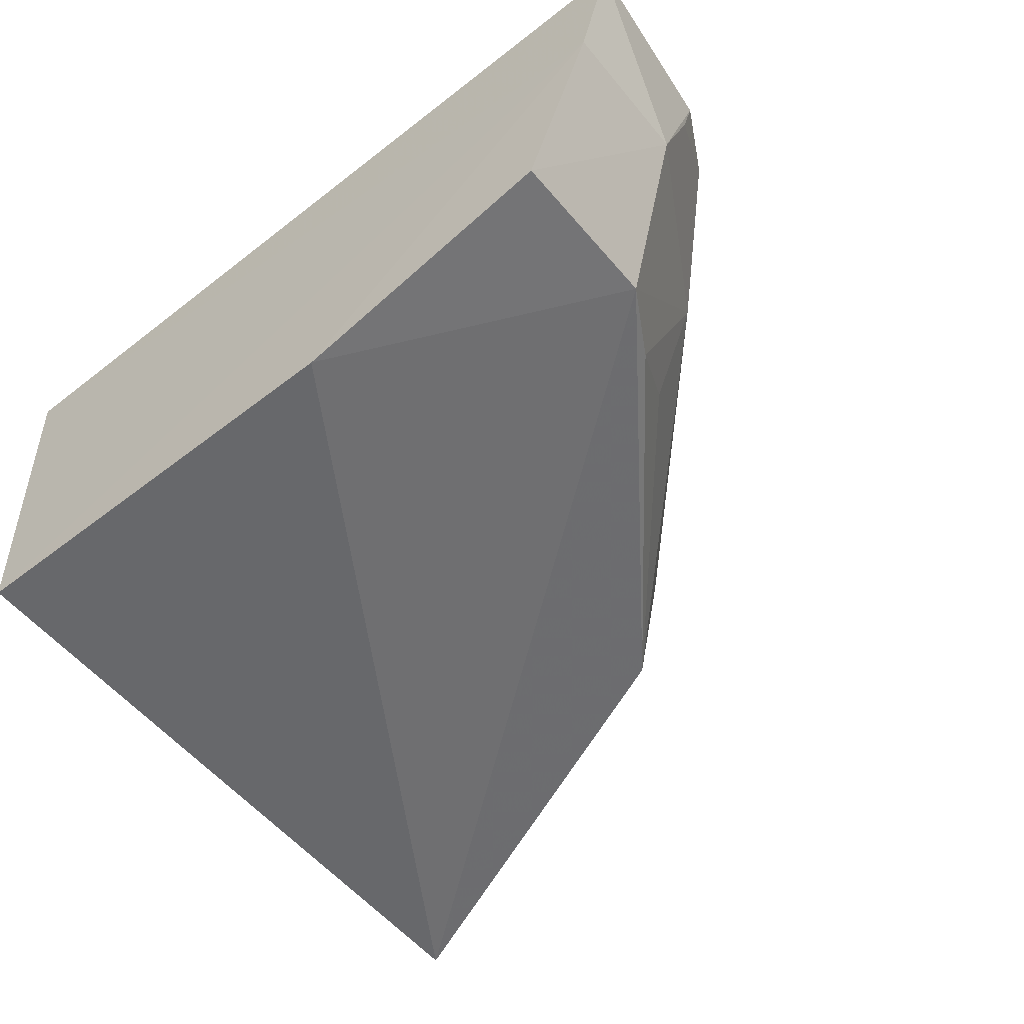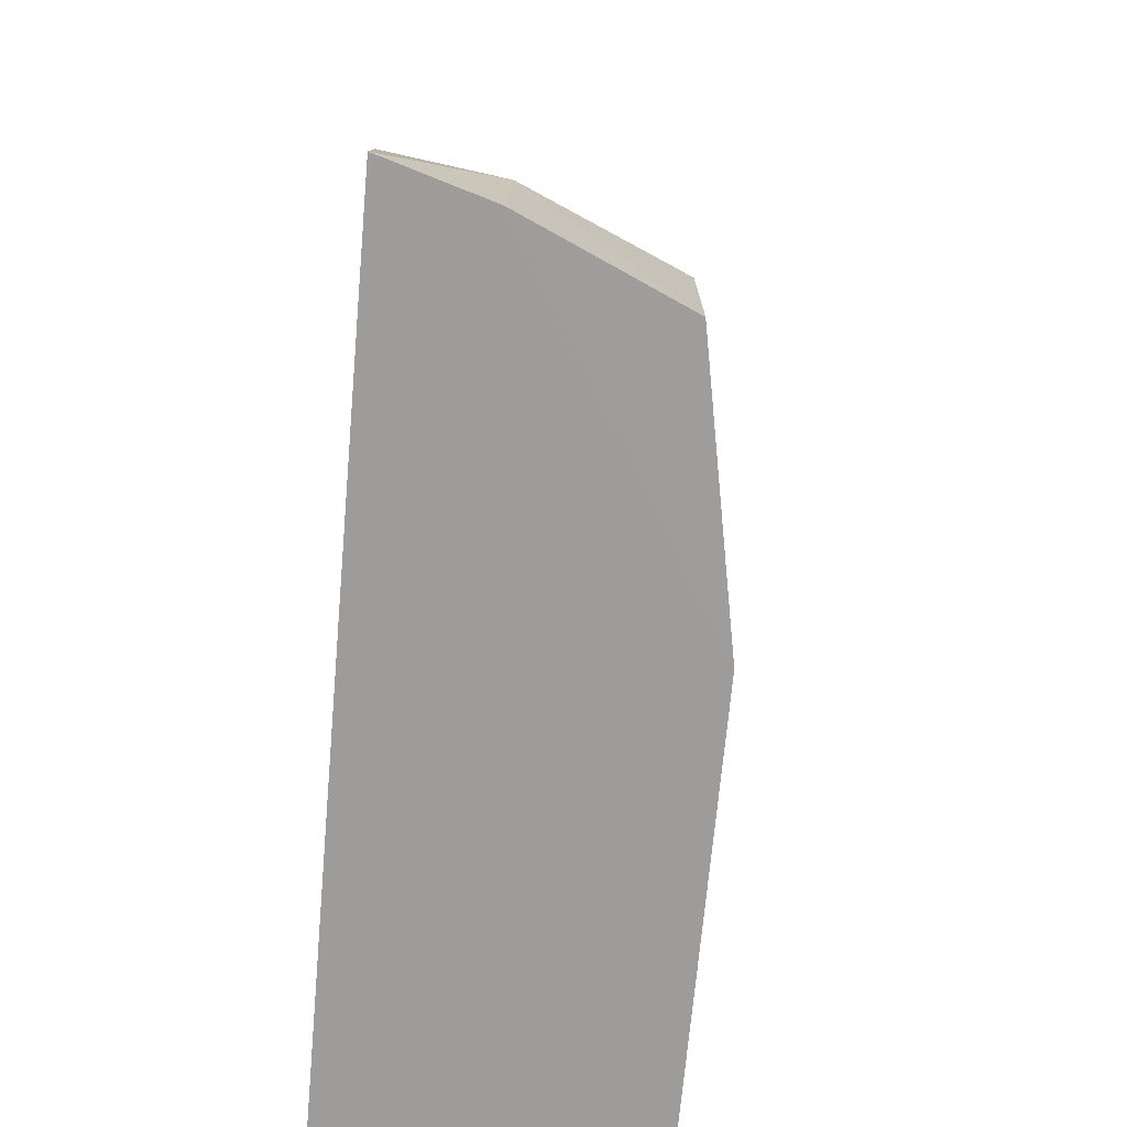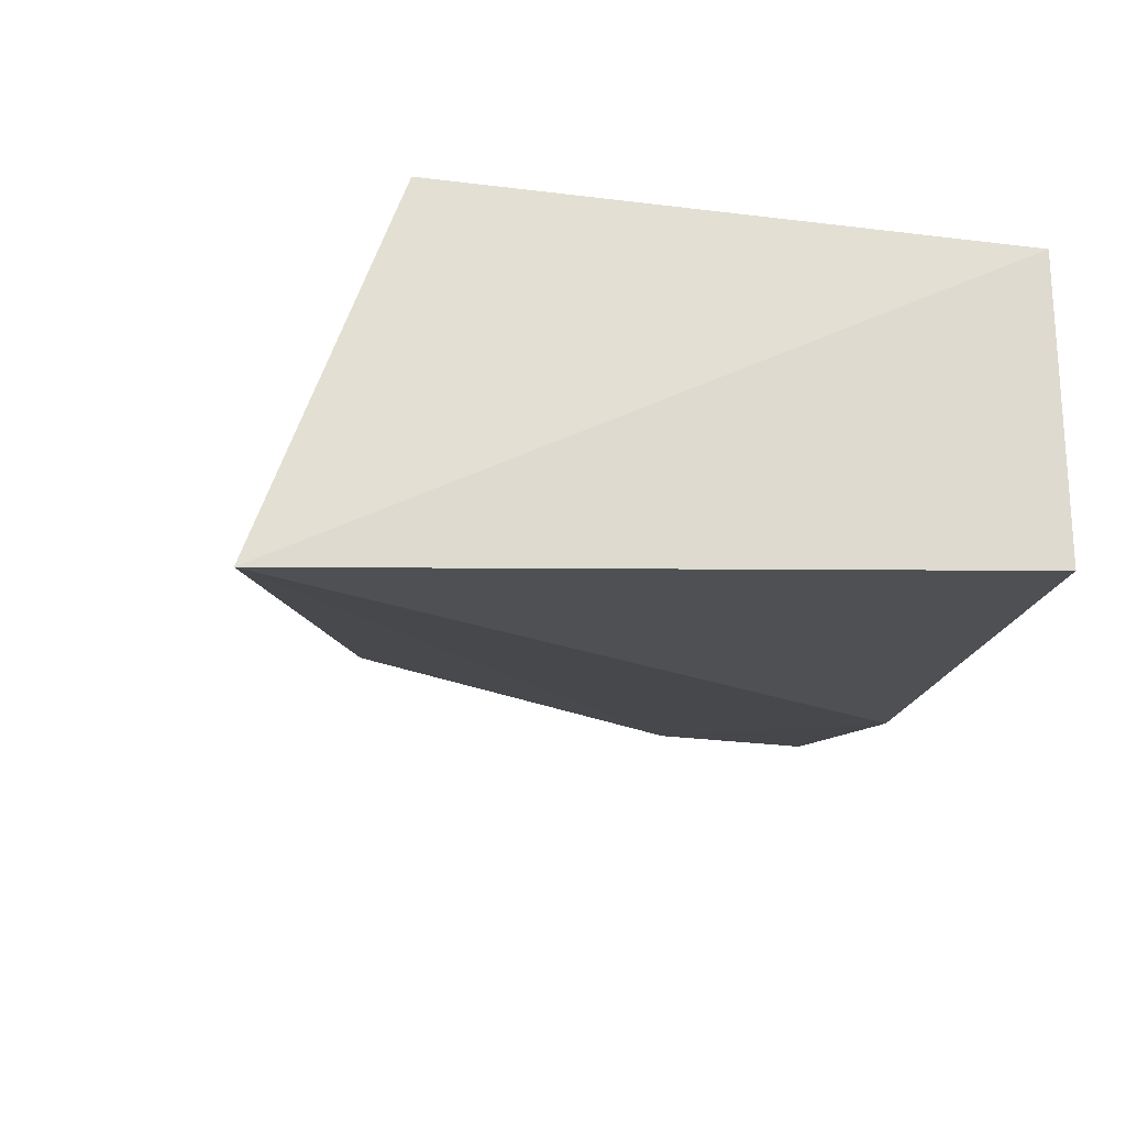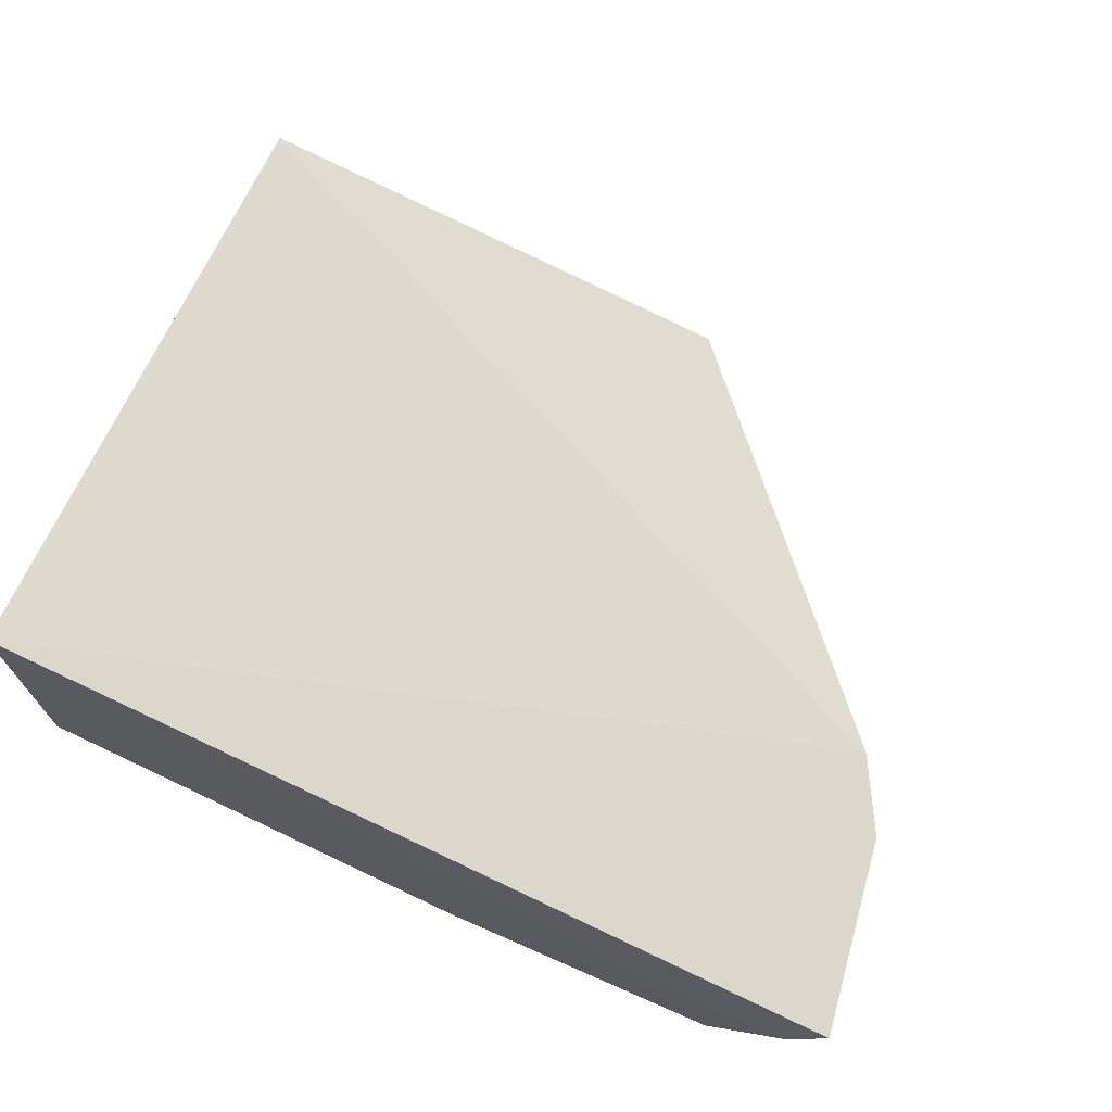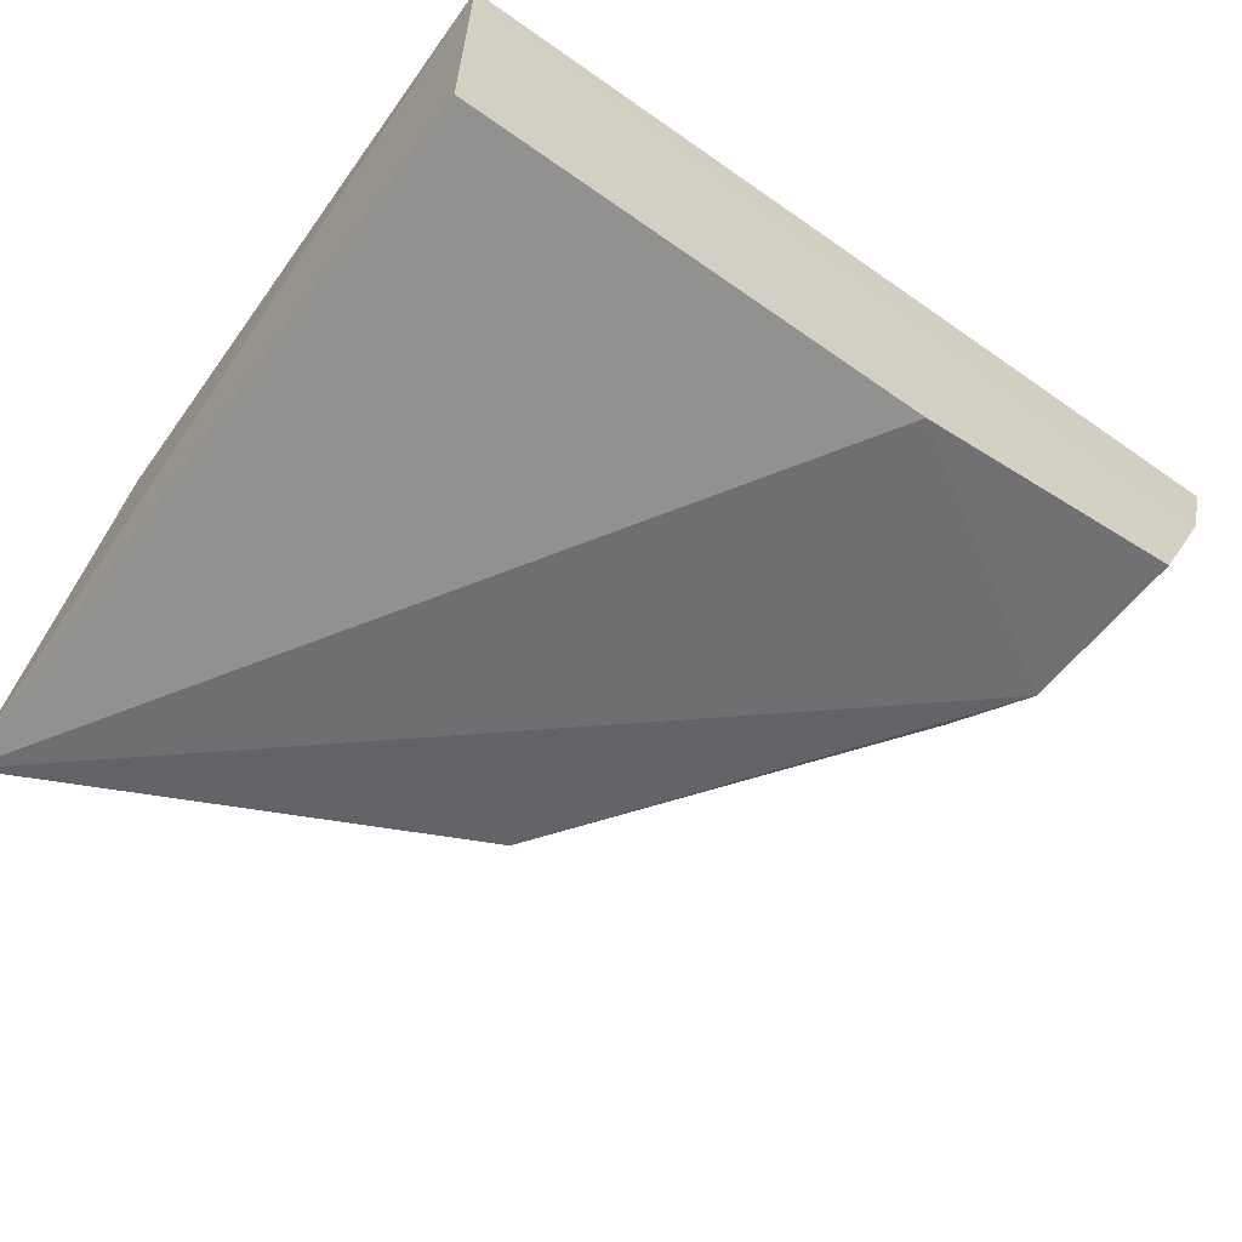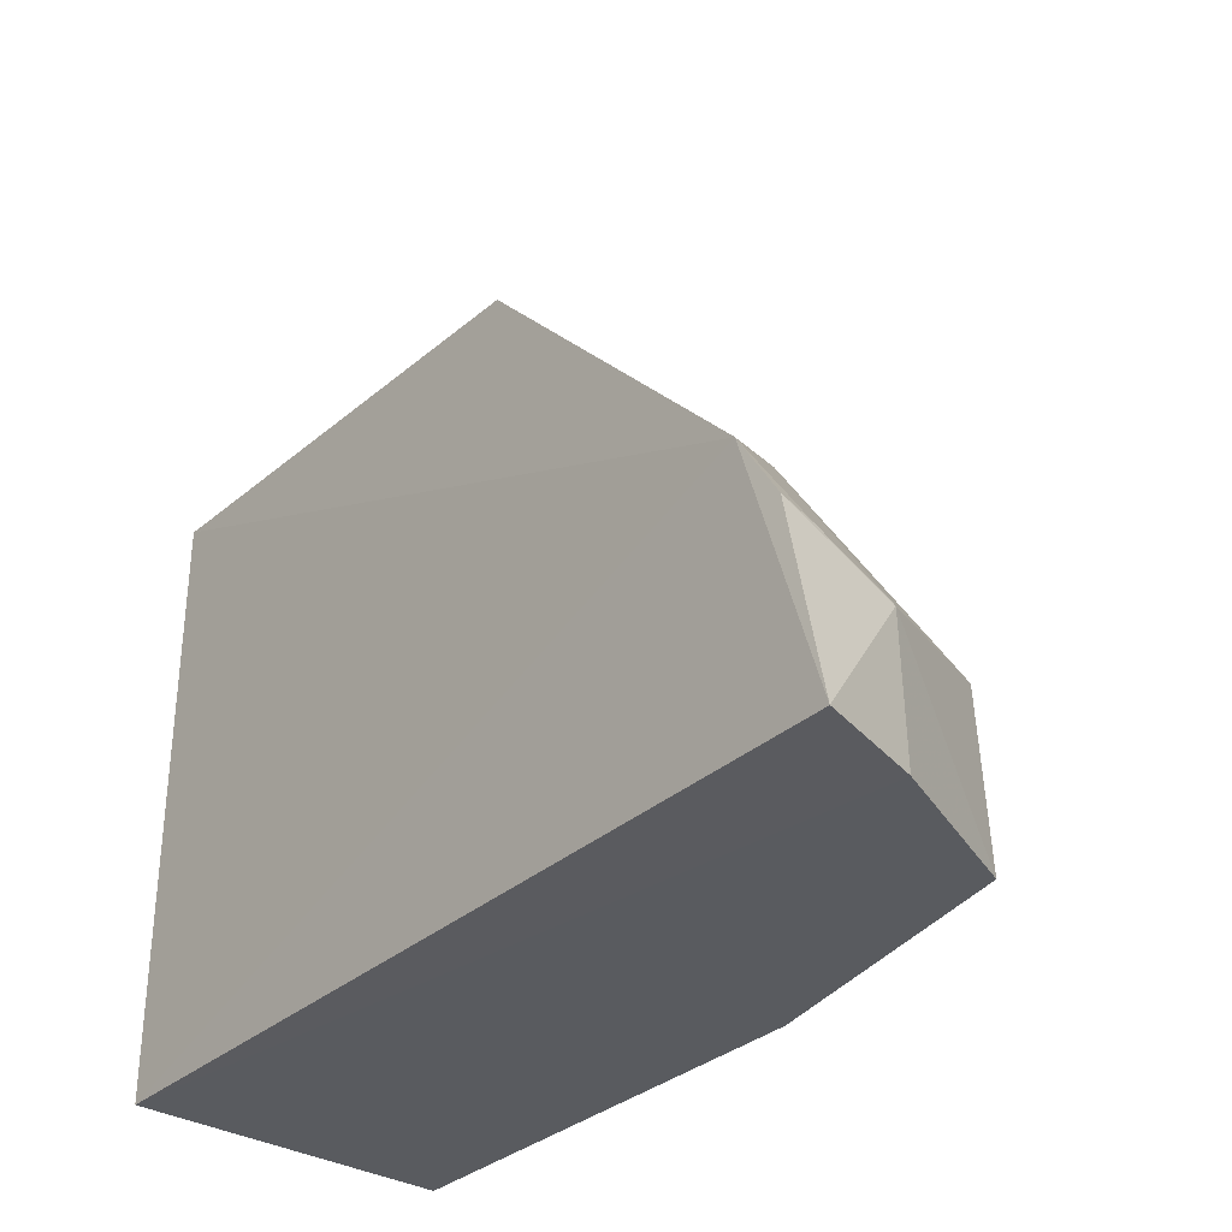
<metadata>
{"format":"obj","ext":"obj","renderer":"f3d","projection":"perspective","resolution":1024,"background":"white","views":[{"elev":-49.0,"azim":40.9,"up":"+Z"},{"elev":-70.2,"azim":84.8,"up":"+Y"},{"elev":-20.7,"azim":-102.7,"up":"+Z"},{"elev":70.8,"azim":25.4,"up":"+Z"},{"elev":-61.6,"azim":-35.6,"up":"+Z"},{"elev":-32.8,"azim":50.3,"up":"+Y"}]}
</metadata>
<code>
v 0.3349 -0.004137 -0.2189
v 0.3229 -0.004598 -0.259
v 0.1732 0.2133 -0.3328
v -0.003291 0.2753 -0.3655
v 0.00445 -0.003973 -0.2197
v 0.1863 -0.003973 -0.3409
v 0.00445 0.2233 -0.2197
v 0.3198 0.05016 -0.2609
v 0.2917 0.06178 -0.3202
v 0.00445 -0.003973 -0.3409
v 0.1912 0.2162 -0.2187
v 0.276 0.1202 -0.2593
v 0.2953 -0.003564 -0.32
v 0.3073 0.09239 -0.215
v 0.2742 0.08958 -0.3188
v 0.185 0.2108 -0.2916
v 0.3225 0.06625 -0.2167
v 0.2596 0.1181 -0.3034
v 0.321 0.06318 -0.2305
f 5 2 1
f 7 4 5
f 8 1 2
f 9 6 4
f 9 4 3
f 10 5 4
f 10 4 6
f 10 6 2
f 10 2 5
f 11 3 4
f 11 4 7
f 12 8 9
f 13 9 8
f 13 8 2
f 13 2 6
f 13 6 9
f 14 11 7
f 14 7 5
f 14 5 1
f 14 12 11
f 14 8 12
f 15 12 9
f 15 9 3
f 16 12 3
f 16 3 11
f 16 11 12
f 17 14 1
f 17 1 8
f 18 15 3
f 18 3 12
f 18 12 15
f 19 17 8
f 19 8 14
f 19 14 17

</code>
